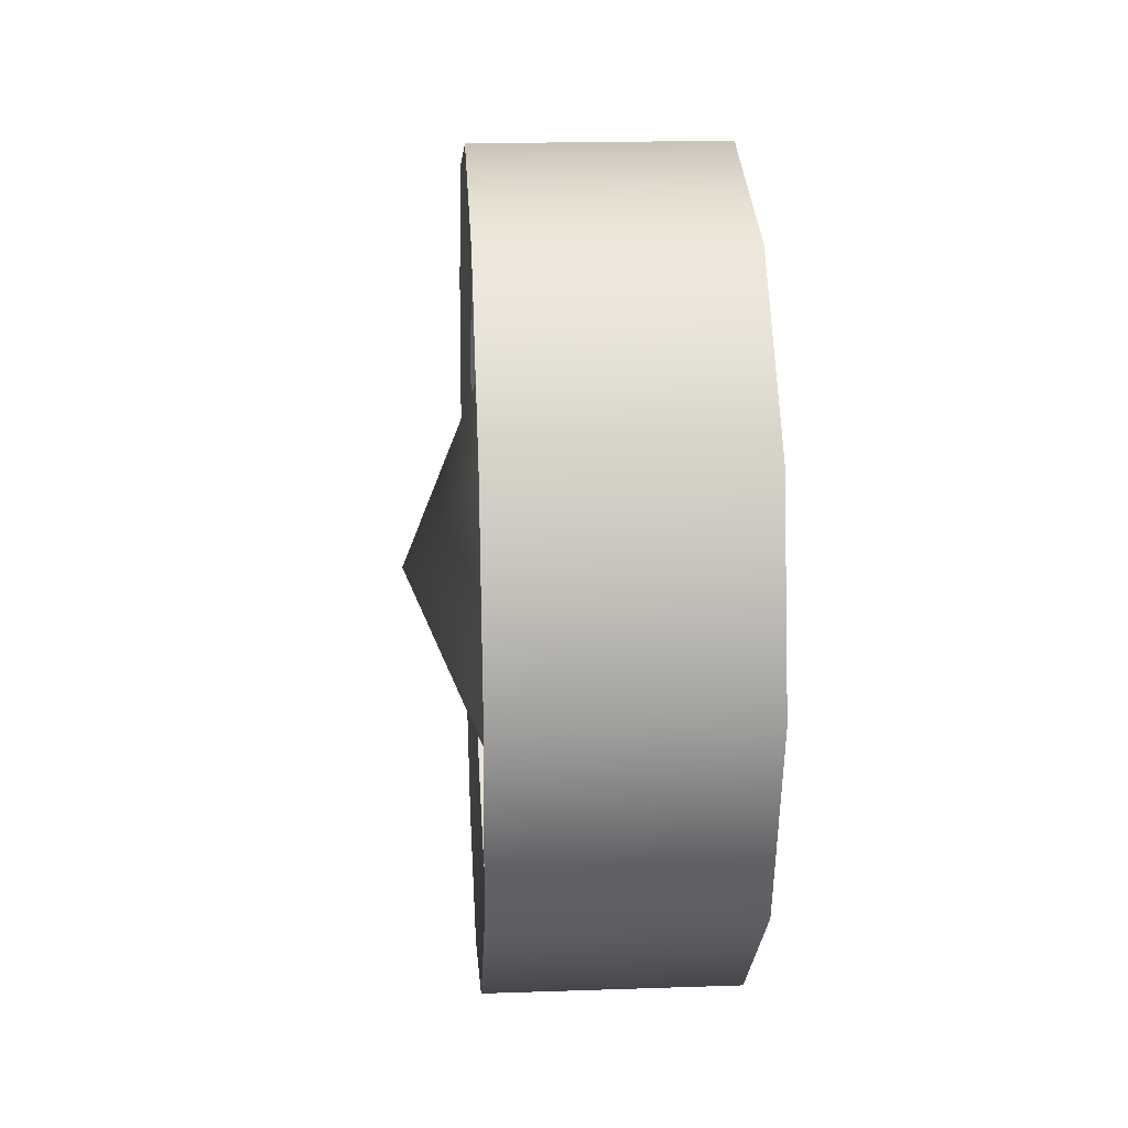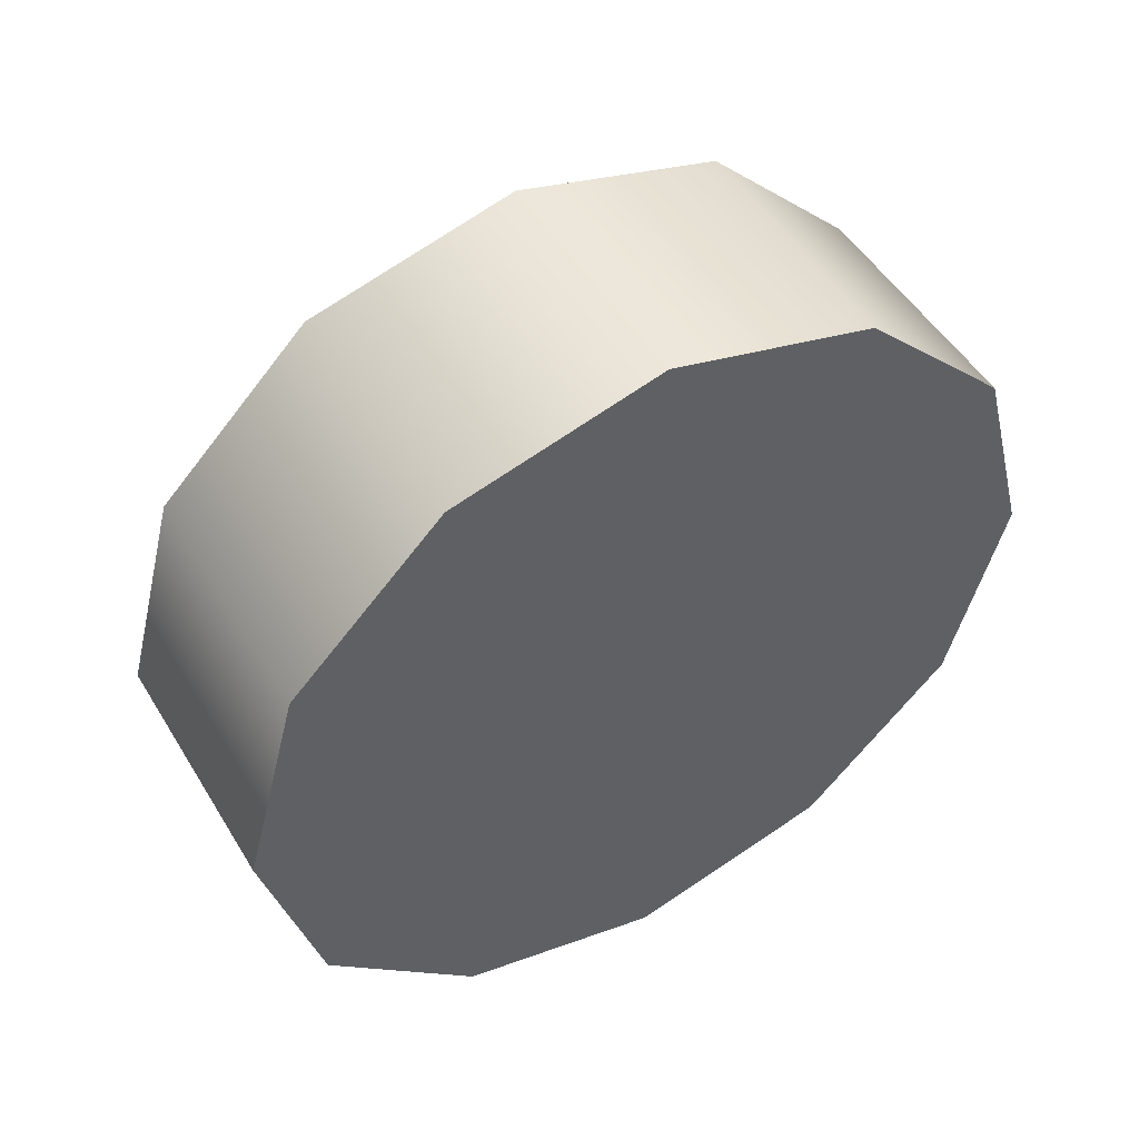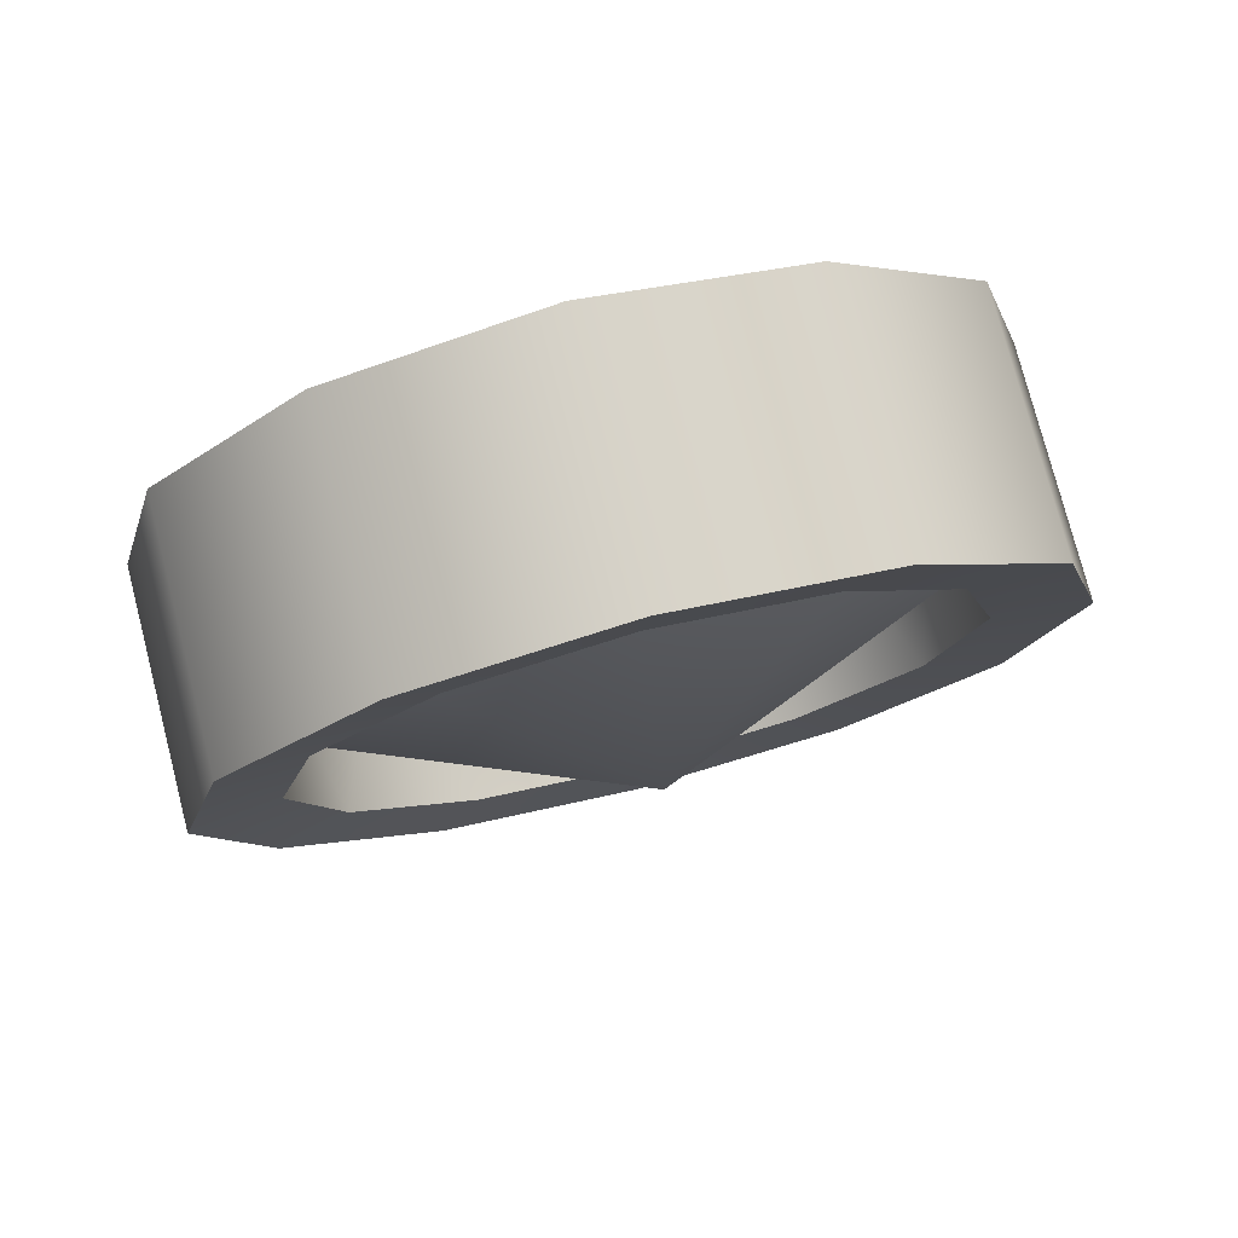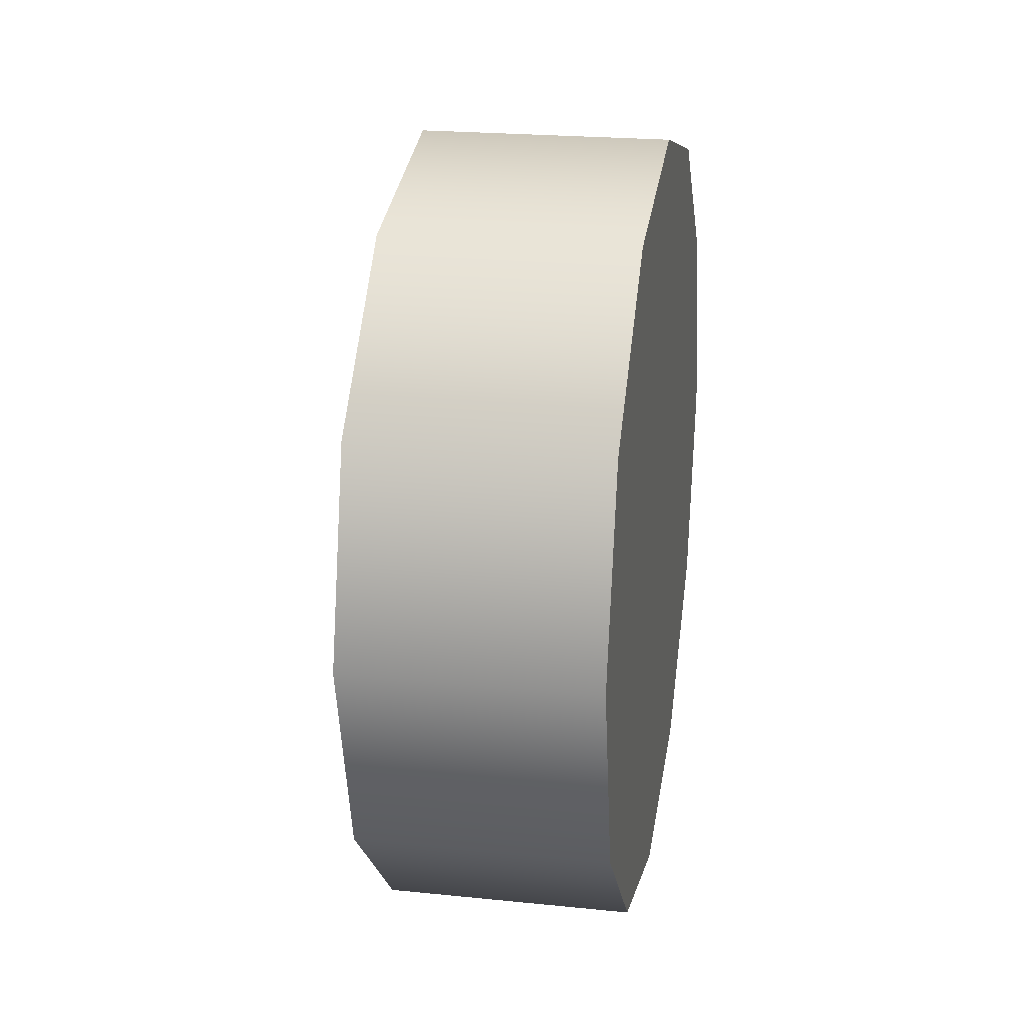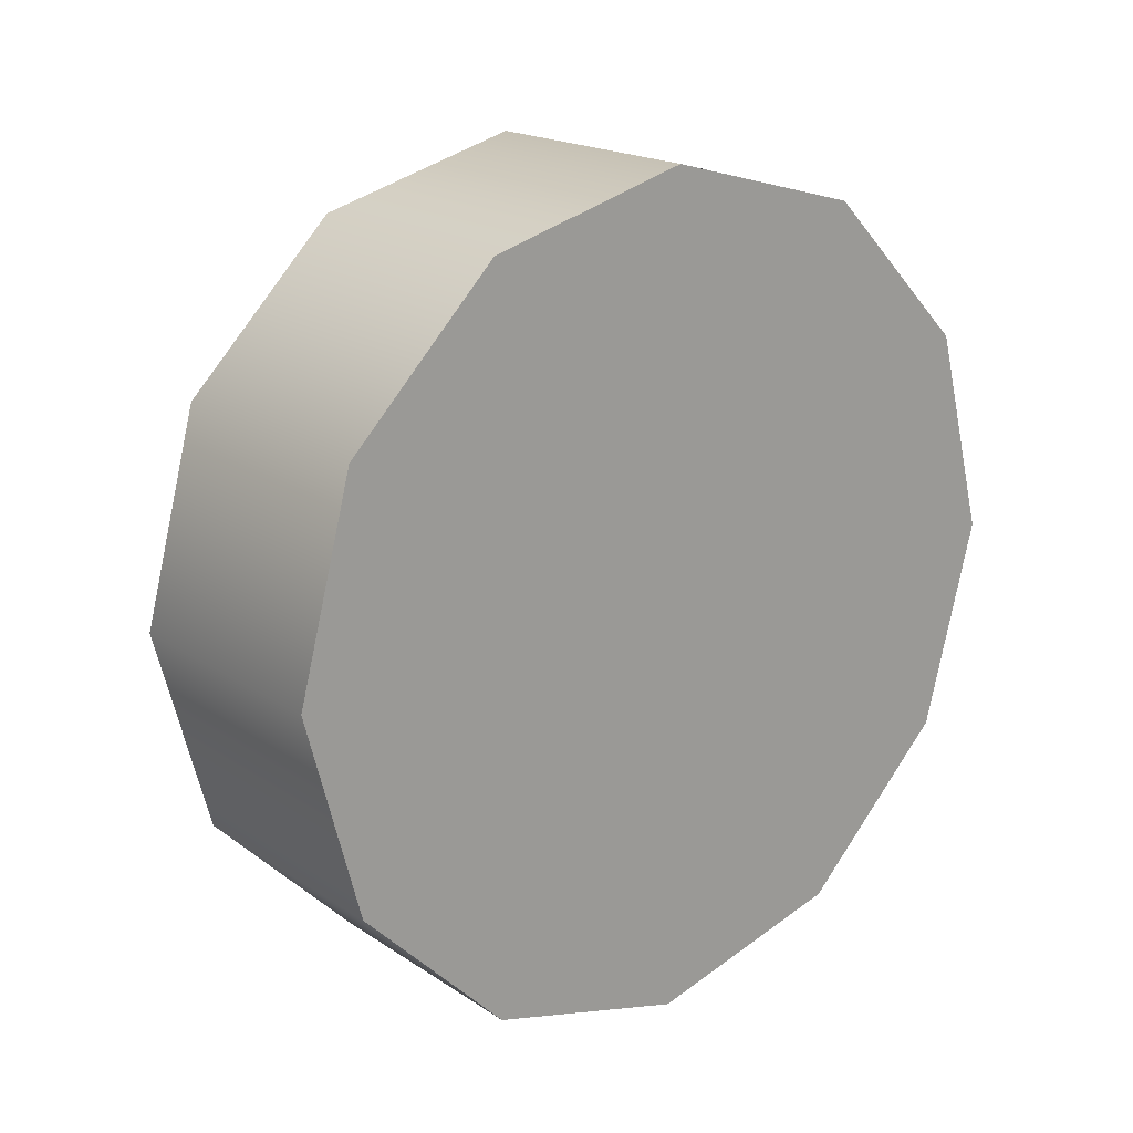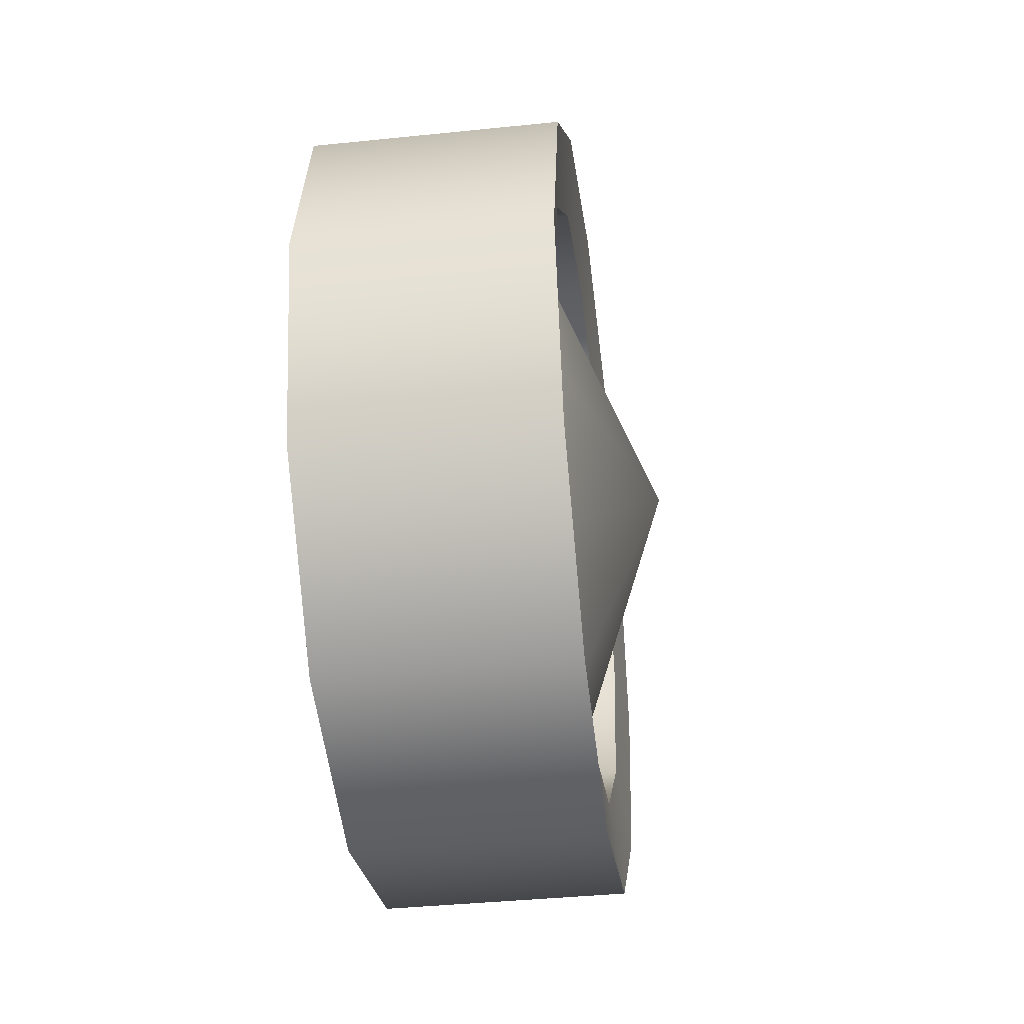
<metadata>
{"format":"obj","ext":"obj","renderer":"f3d","projection":"perspective","resolution":1024,"background":"white","views":[{"elev":19.5,"azim":-3.6,"up":"+Z"},{"elev":49.8,"azim":59.7,"up":"+Y"},{"elev":77.5,"azim":-104.5,"up":"+Y"},{"elev":22.1,"azim":10.1,"up":"+Y"},{"elev":18.8,"azim":51.0,"up":"+Z"},{"elev":-40.3,"azim":-172.8,"up":"+Y"}]}
</metadata>
<code>
v -1.02 -1.373 0.6738
v -1.117 -1.544 0.5007
v -1.02 -1.544 0.7455
v -1.02 -1.716 0.6738
v -1.02 -1.301 0.5007
v -1.02 -1.373 0.3275
v -1.02 -1.544 0.2558
v -1.02 -1.716 0.3275
v -1.02 -1.788 0.5007
v -0.9135 -1.772 0.6333
v -1.074 -1.772 0.6333
v -0.9135 -1.808 0.5007
v -1.074 -1.808 0.5007
v -0.9135 -1.676 0.7303
v -1.074 -1.676 0.7303
v -0.9135 -1.544 0.7659
v -1.074 -1.544 0.7659
v -0.9135 -1.413 0.7303
v -1.074 -1.413 0.7303
v -0.9135 -1.316 0.6333
v -1.074 -1.316 0.6333
v -0.9135 -1.281 0.5007
v -1.074 -1.281 0.5007
v -0.9135 -1.316 0.6333
v -1.074 -1.316 0.6333
v -0.9135 -1.316 0.3681
v -1.074 -1.316 0.3681
v -0.9135 -1.413 0.271
v -1.074 -1.413 0.271
v -0.9135 -1.544 0.2355
v -1.074 -1.544 0.2355
v -0.9135 -1.676 0.271
v -1.074 -1.676 0.271
v -0.9135 -1.772 0.3681
v -1.074 -1.772 0.3681
v -0.9135 -1.772 0.3681
v -1.074 -1.772 0.3681
v -0.9135 -1.413 0.7303
v -0.9135 -1.544 0.7659
v -0.9135 -1.544 0.2355
v -0.9135 -1.676 0.7303
v -0.9135 -1.316 0.6333
v -0.9135 -1.281 0.5007
v -0.9135 -1.316 0.3681
v -0.9135 -1.413 0.271
v -0.9135 -1.772 0.6333
v -0.9135 -1.808 0.5007
v -0.9135 -1.676 0.271
v -0.9135 -1.772 0.3681
v -1.068 -1.749 0.4989
v -1.074 -1.808 0.5007
v -1.068 -1.722 0.6025
v -1.074 -1.772 0.6333
v -1.068 -1.646 0.6783
v -1.074 -1.676 0.7303
v -1.074 -1.544 0.7659
v -1.068 -1.543 0.7061
v -1.074 -1.413 0.7303
v -1.068 -1.44 0.6783
v -1.074 -1.316 0.6333
v -1.068 -1.365 0.6025
v -1.074 -1.281 0.5007
v -1.068 -1.338 0.4989
v -1.074 -1.316 0.3681
v -1.068 -1.365 0.3952
v -1.074 -1.413 0.271
v -1.068 -1.44 0.3194
v -1.068 -1.543 0.2916
v -1.074 -1.544 0.2355
v -1.068 -1.646 0.3194
v -1.074 -1.676 0.271
v -1.068 -1.722 0.3952
v -1.074 -1.772 0.3681
v -1.068 -1.749 0.4989
v -1.068 -1.722 0.6025
v -0.9496 -1.749 0.4989
v -0.9496 -1.684 0.6404
v -1.068 -1.646 0.6783
v -1.068 -1.543 0.7061
v -0.9496 -1.543 0.7061
v -0.9496 -1.684 0.6404
v -1.068 -1.44 0.6783
v -0.9496 -1.403 0.6404
v -1.068 -1.365 0.6025
v -1.068 -1.338 0.4989
v -0.9496 -1.338 0.4989
v -1.068 -1.365 0.6025
v -0.9496 -1.403 0.6404
v -1.068 -1.365 0.3952
v -0.9496 -1.403 0.3573
v -1.068 -1.44 0.3194
v -1.068 -1.543 0.2916
v -0.9496 -1.543 0.2916
v -0.9496 -1.403 0.3573
v -1.068 -1.646 0.3194
v -0.9496 -1.684 0.3573
v -1.068 -1.722 0.3952
v -1.068 -1.722 0.3952
v -0.9496 -1.684 0.3573
v -0.9135 -1.676 0.7303
v -1.074 -1.676 0.7303
v -0.9135 -1.413 0.271
v -1.074 -1.413 0.271
v -0.9135 -1.544 0.7659
v -0.9135 -1.544 0.2355
v -1.068 -1.646 0.6783
v -1.068 -1.44 0.3194
g group_7_140627863933440
f 1 2 3
f 2 4 3
f 1 5 2
f 5 6 2
f 6 7 2
f 7 8 2
f 8 9 2
f 9 4 2
f 10 11 12
f 11 13 12
f 14 15 10
f 15 11 10
f 16 17 100
f 17 101 100
f 18 19 16
f 19 17 16
f 20 21 18
f 21 19 18
f 22 23 24
f 23 25 24
f 26 27 22
f 27 23 22
f 28 29 26
f 29 27 26
f 30 31 102
f 31 103 102
f 32 33 30
f 33 31 30
f 34 35 32
f 35 33 32
f 12 13 36
f 13 37 36
f 38 39 40
f 104 41 105
f 38 40 42
f 40 43 42
f 43 40 44
f 40 45 44
f 41 46 105
f 46 47 105
f 47 48 105
f 48 47 49
f 50 51 52
f 51 53 52
f 52 53 54
f 53 55 54
f 55 56 54
f 56 57 54
f 56 58 57
f 58 59 57
f 58 60 59
f 60 61 59
f 60 62 61
f 62 63 61
f 62 64 63
f 64 65 63
f 64 66 65
f 66 67 65
f 67 66 68
f 66 69 68
f 68 69 70
f 69 71 70
f 70 71 72
f 71 73 72
f 72 73 50
f 73 51 50
f 74 75 76
f 75 77 76
f 78 77 75
f 79 80 106
f 80 81 106
f 79 82 80
f 82 83 80
f 84 83 82
f 85 86 87
f 86 88 87
f 85 89 86
f 89 90 86
f 91 90 89
f 92 93 107
f 93 94 107
f 92 95 93
f 95 96 93
f 97 96 95
f 74 76 98
f 76 99 98

</code>
